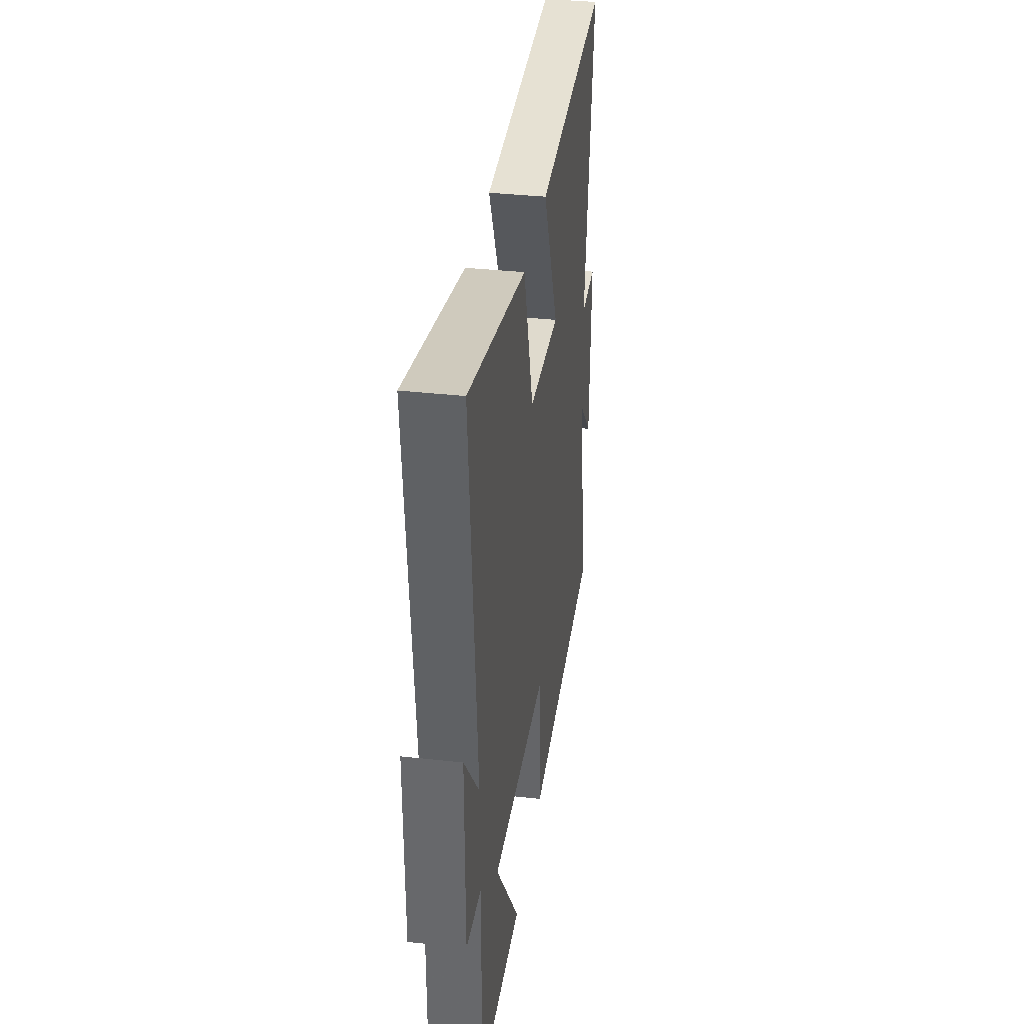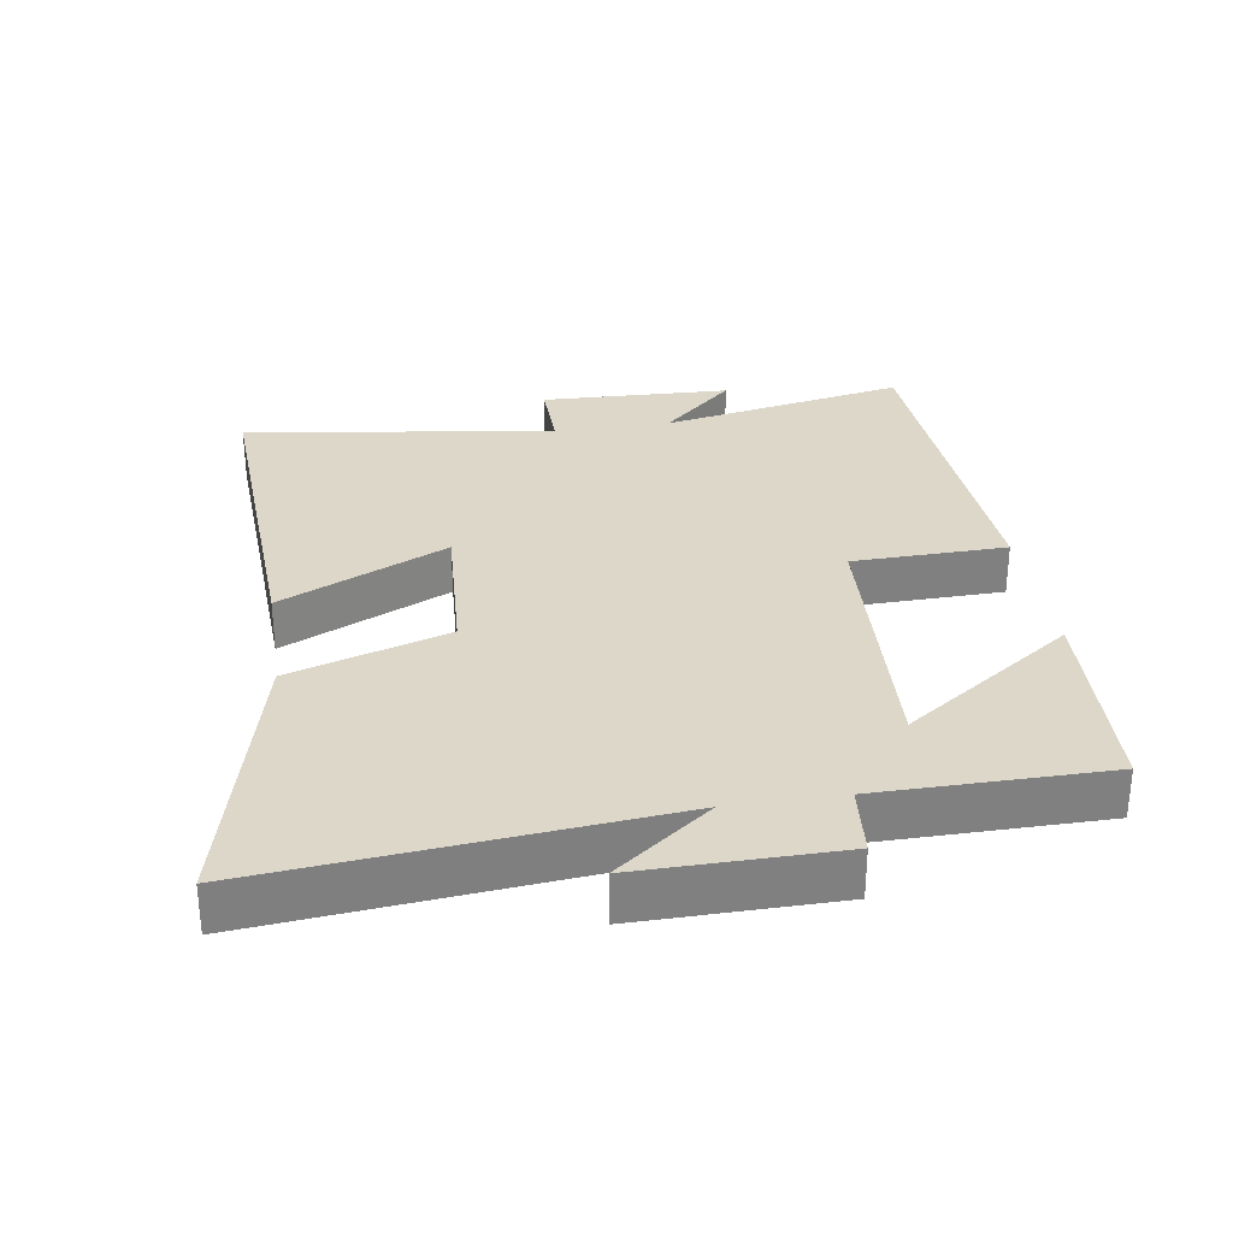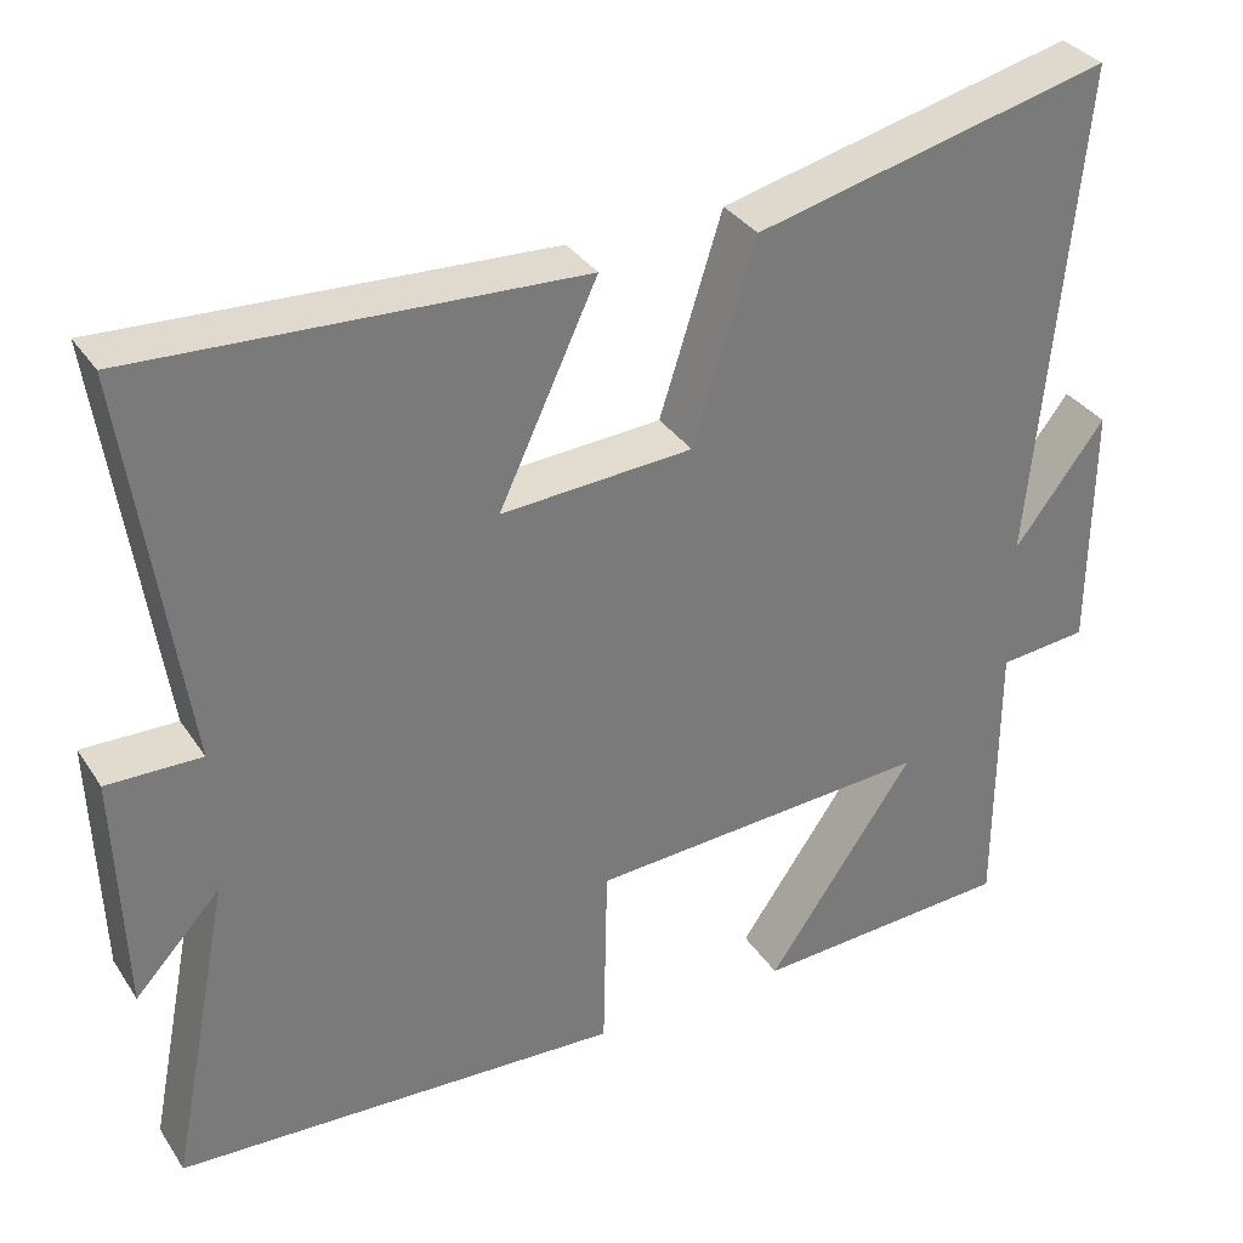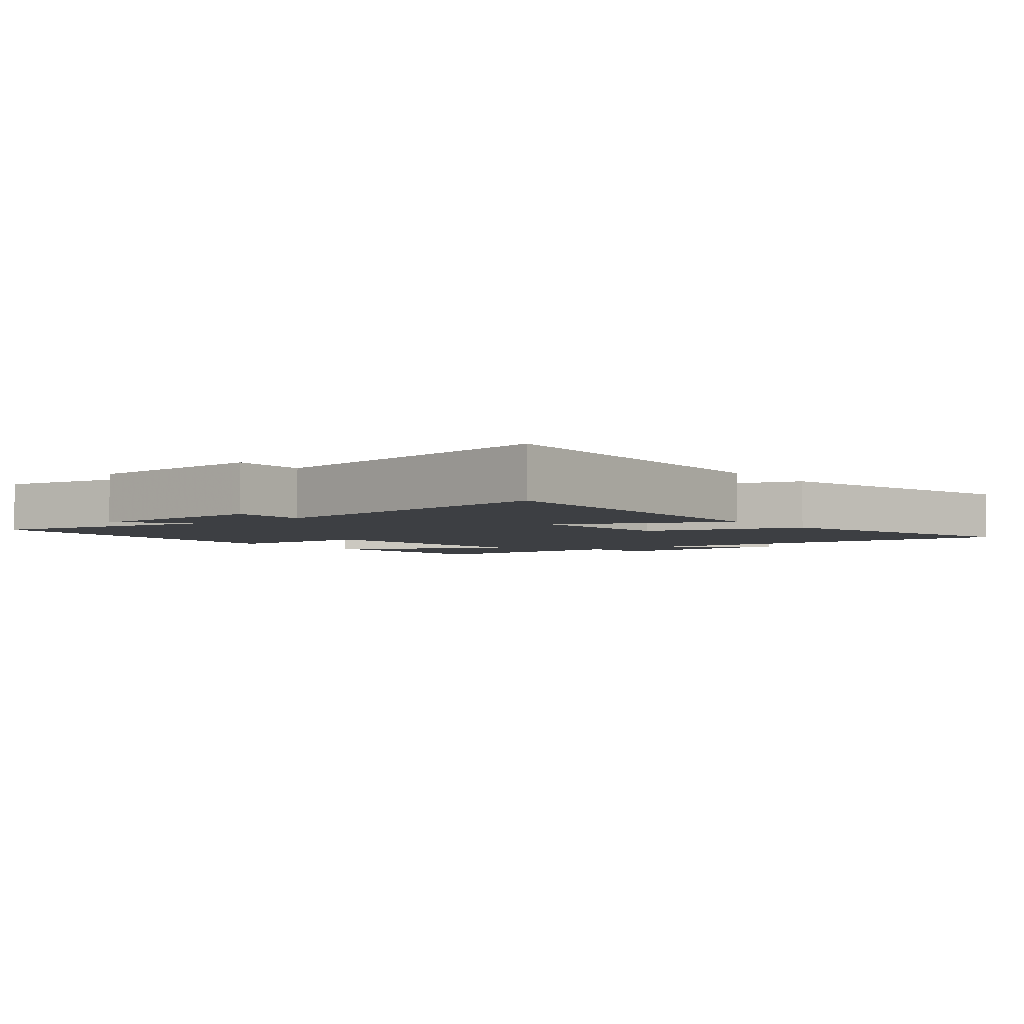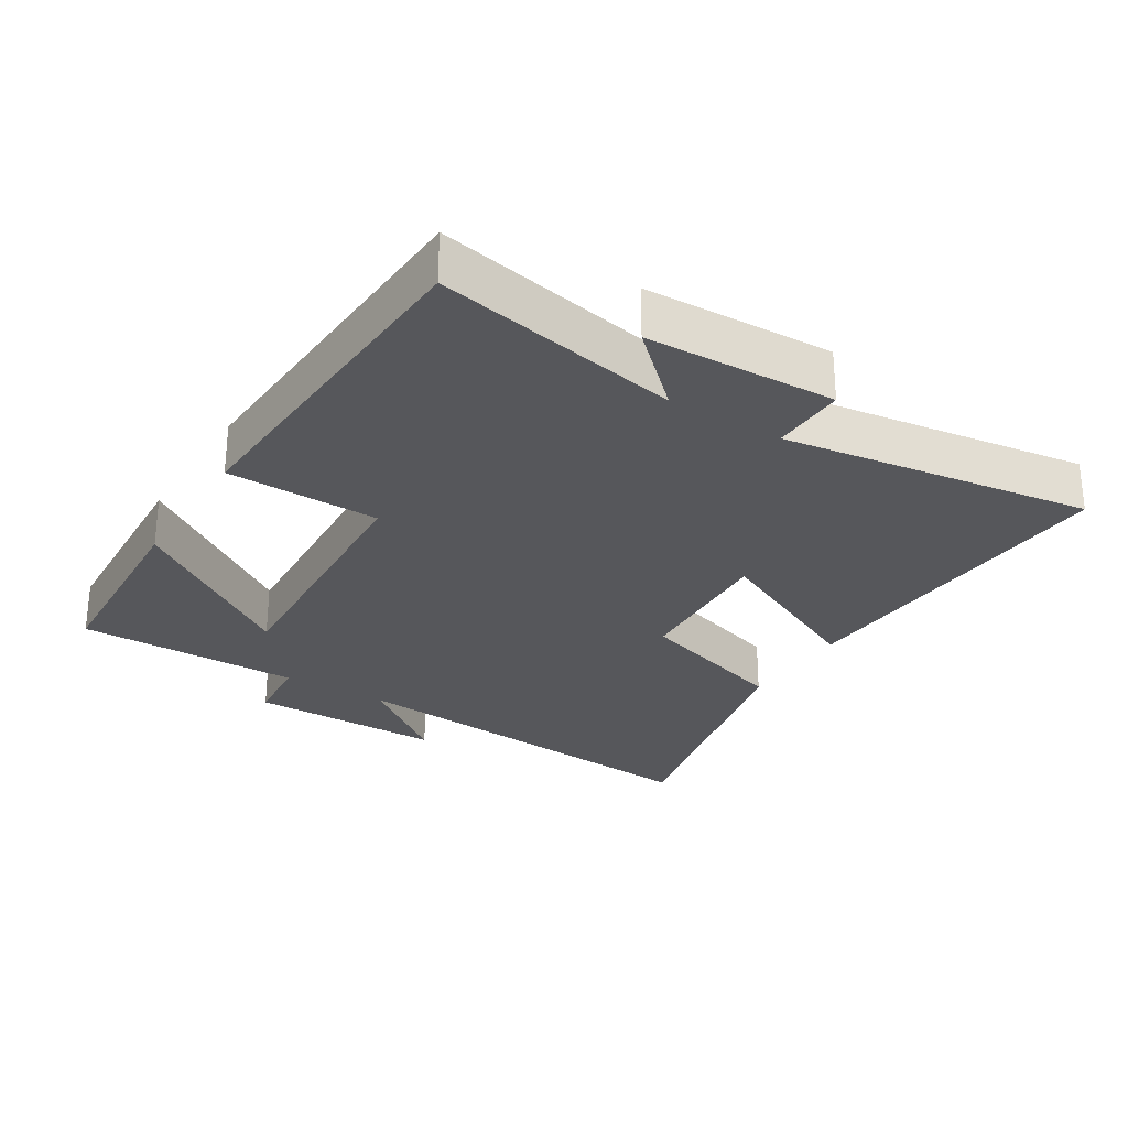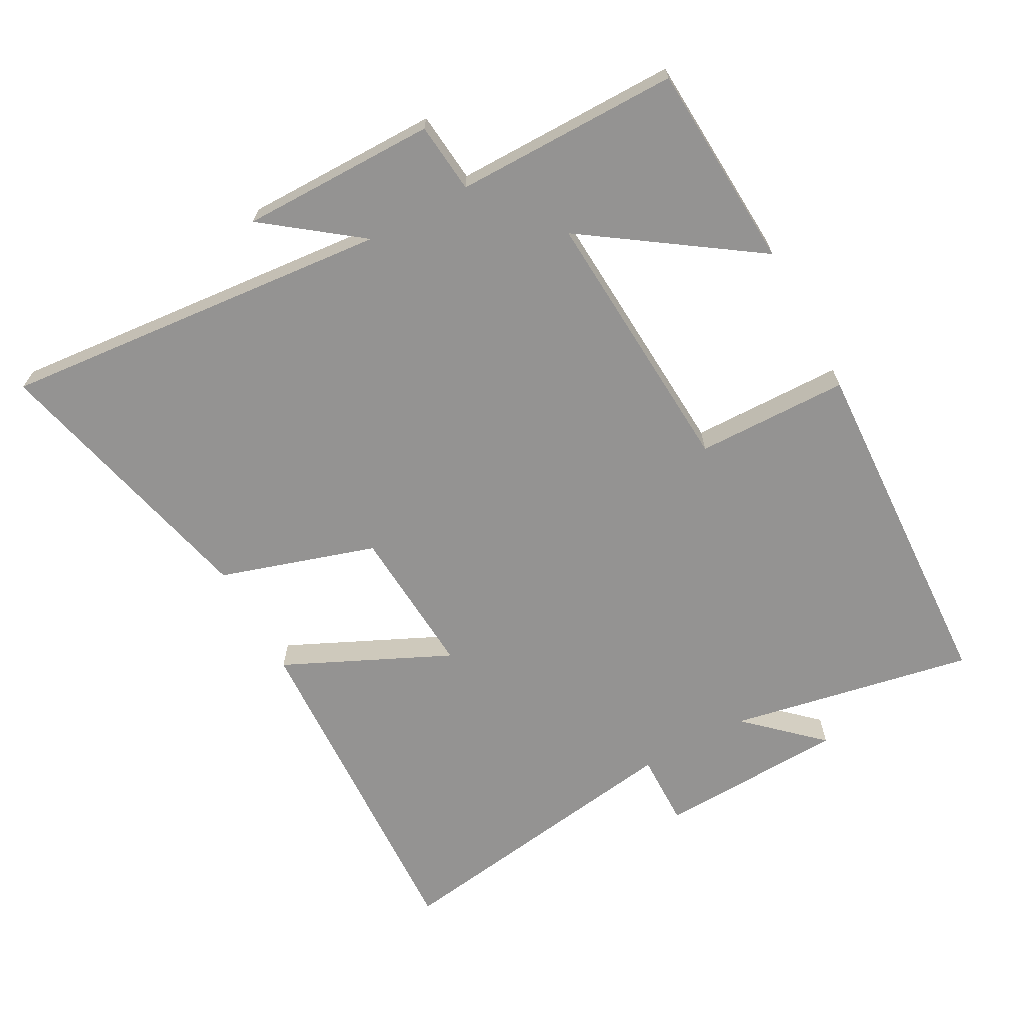
<metadata>
{"format":"obj","ext":"obj","renderer":"f3d","projection":"perspective","resolution":1024,"background":"white","views":[{"elev":36.1,"azim":98.3,"up":"+Z"},{"elev":30.3,"azim":81.1,"up":"+Y"},{"elev":33.6,"azim":-28.6,"up":"+Z"},{"elev":-3.8,"azim":-51.3,"up":"+Y"},{"elev":-27.4,"azim":-121.9,"up":"+Y"},{"elev":-66.8,"azim":118.8,"up":"+Y"}]}
</metadata>
<code>
v 0.499 0.07 -0.483
v 0.191 0.07 -0.5
v 0.366 0.07 -0.248
v -0.04 0.07 -0.272
v -0.045 0.07 -0.5
v -0.572 0.07 -0.473
v -0.5 0.07 -0.107
v -0.601 0.07 -0.215
v -0.611 0.07 0.067
v -0.5 0.07 0.065
v -0.567 0.07 0.526
v -0.047 0.07 0.5
v -0.163 0.07 0.253
v 0.063 0.07 0.267
v 0.137 0.07 0.5
v 0.556 0.07 0.6
v 0.5 0.07 0.014
v 0.607 0.07 0.154
v 0.605 0.07 -0.138
v 0.5 0.07 -0.148
v 0.499 0 -0.483
v 0.191 0 -0.5
v 0.366 0 -0.248
v -0.04 0 -0.272
v -0.045 0 -0.5
v -0.572 0 -0.473
v -0.5 0 -0.107
v -0.601 0 -0.215
v -0.611 0 0.067
v -0.5 0 0.065
v -0.567 0 0.526
v -0.047 0 0.5
v -0.163 0 0.253
v 0.063 0 0.267
v 0.137 0 0.5
v 0.556 0 0.6
v 0.5 0 0.014
v 0.607 0 0.154
v 0.605 0 -0.138
v 0.5 0 -0.148
f 17 18 19 20
f 17 20 1
f 14 15 16 17
f 13 14 17
f 10 11 12 13
f 10 13 17
f 7 8 9 10
f 7 10 17
f 4 5 6 7
f 3 4 7 17
f 1 2 3
f 1 3 17
f 40 39 38 37
f 21 40 37
f 37 36 35 34
f 37 34 33
f 33 32 31 30
f 37 33 30
f 30 29 28 27
f 37 30 27
f 27 26 25 24
f 37 27 24 23
f 23 22 21
f 37 23 21
f 1 21 22 2
f 2 22 23 3
f 3 23 24 4
f 4 24 25 5
f 5 25 26 6
f 6 26 27 7
f 7 27 28 8
f 8 28 29 9
f 9 29 30 10
f 10 30 31 11
f 11 31 32 12
f 12 32 33 13
f 13 33 34 14
f 14 34 35 15
f 15 35 36 16
f 16 36 37 17
f 17 37 38 18
f 18 38 39 19
f 19 39 40 20
f 20 40 21 1

</code>
